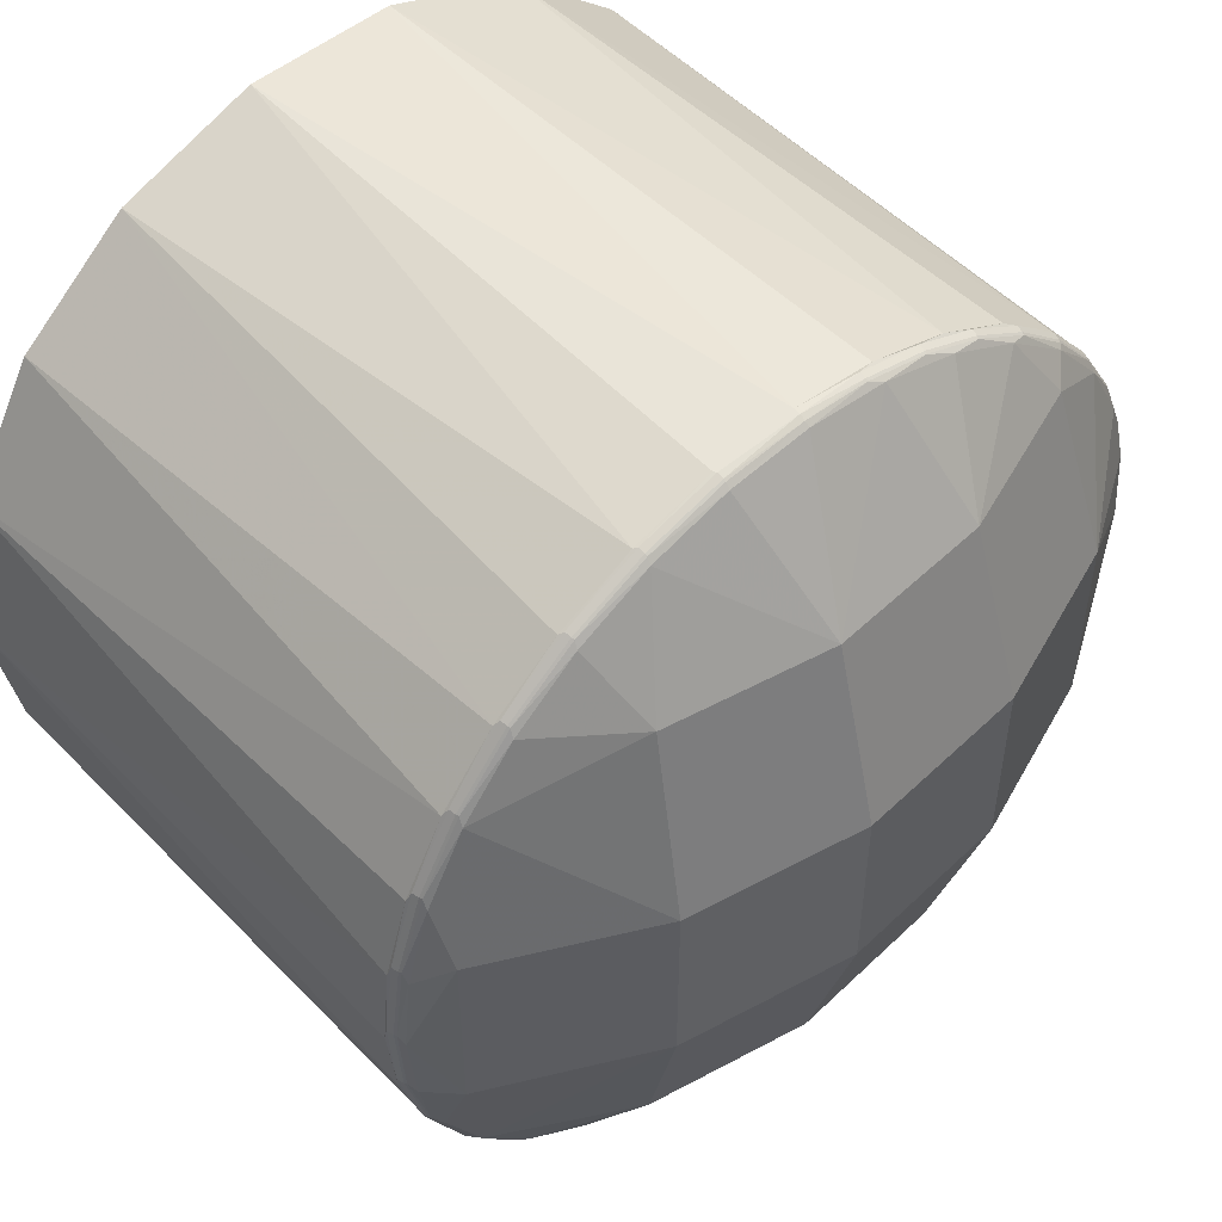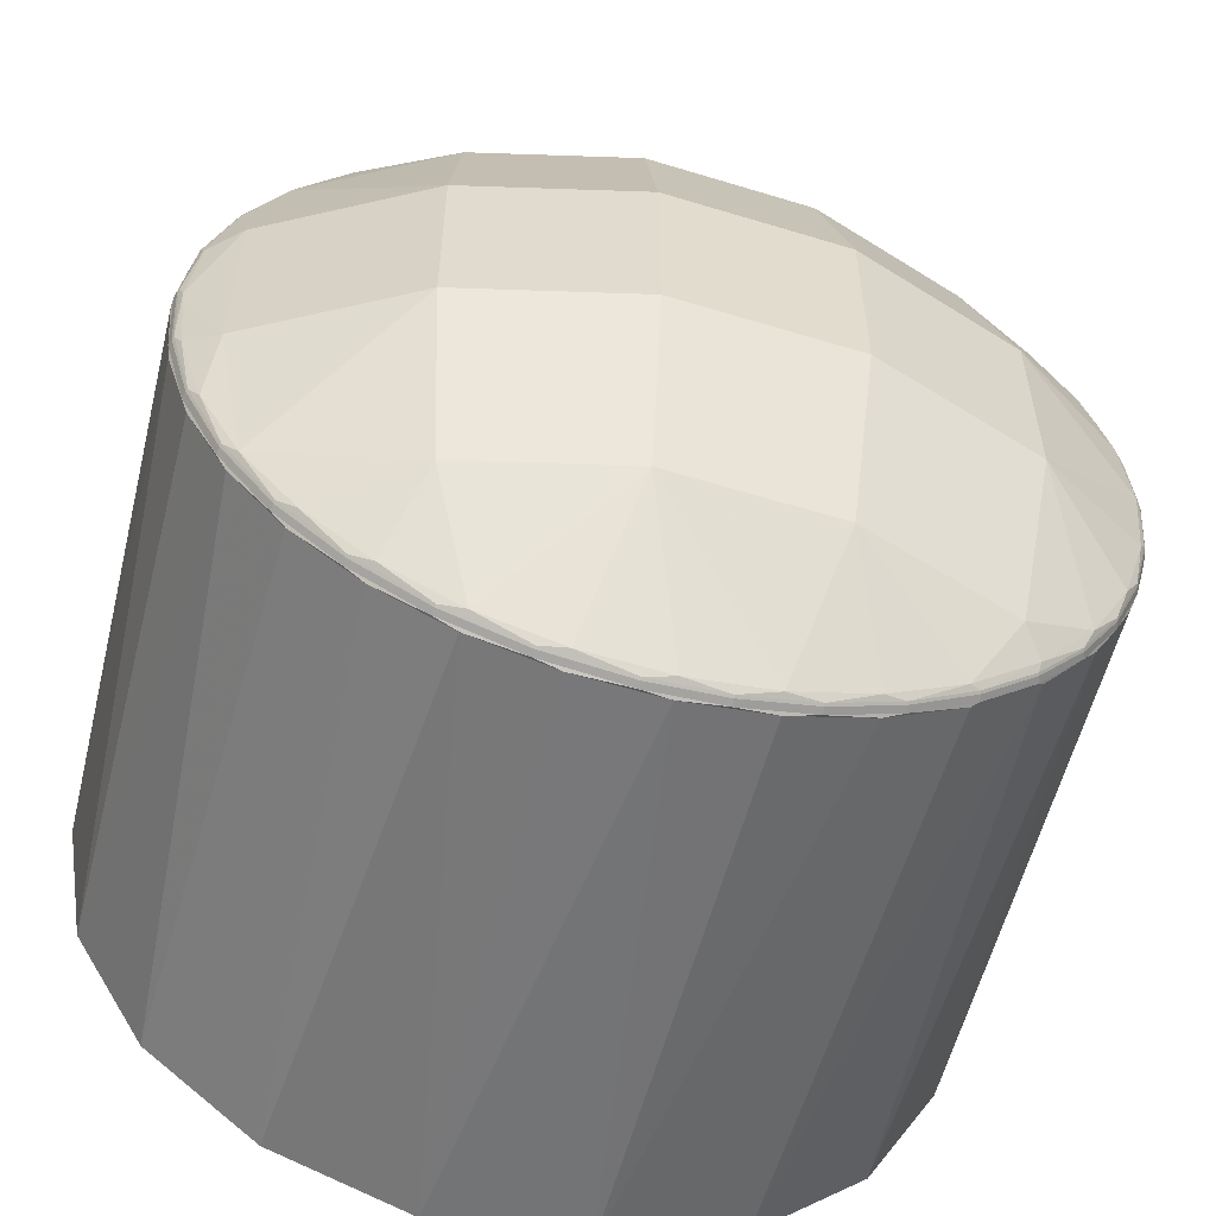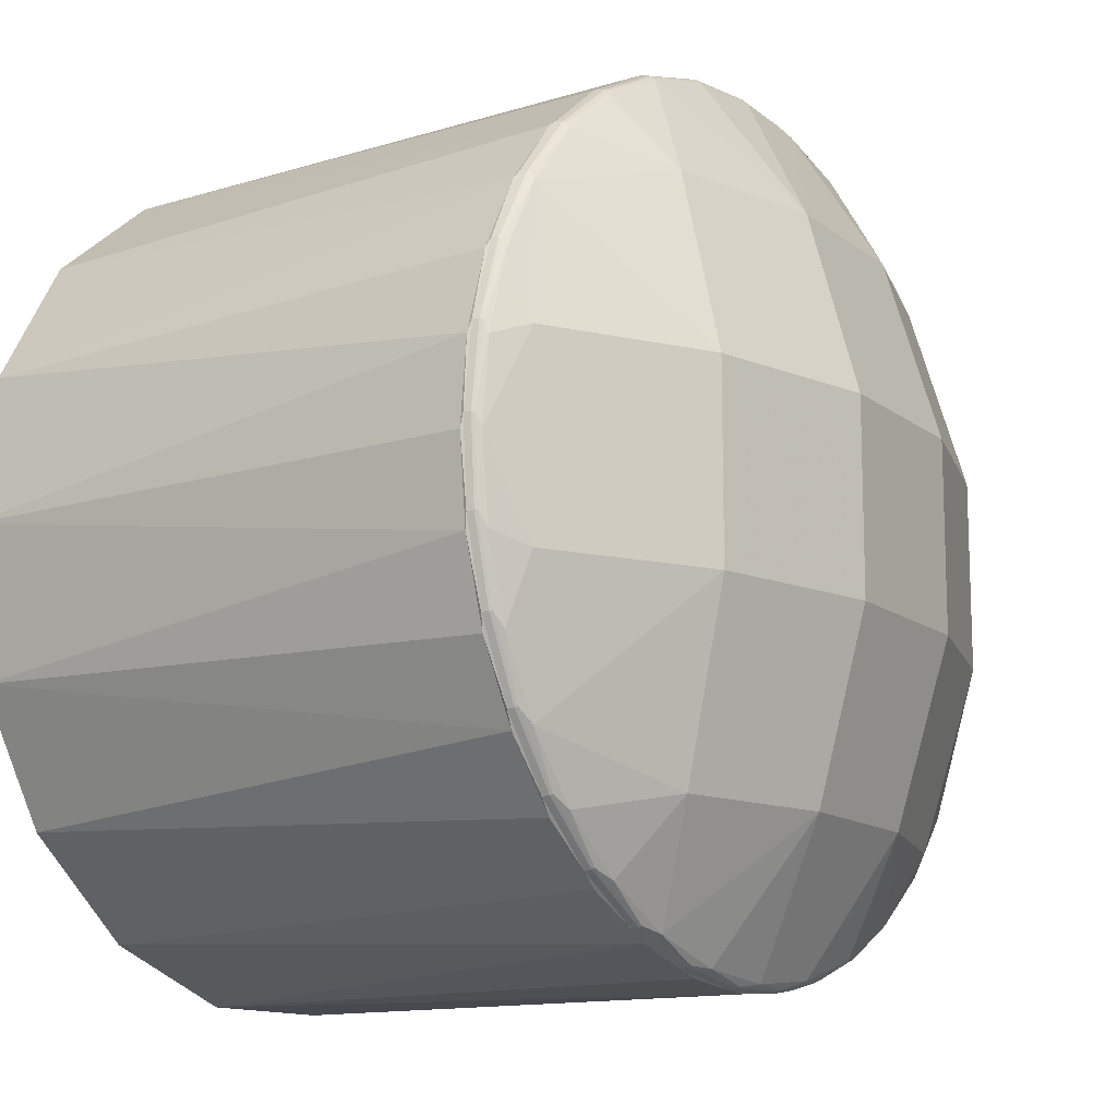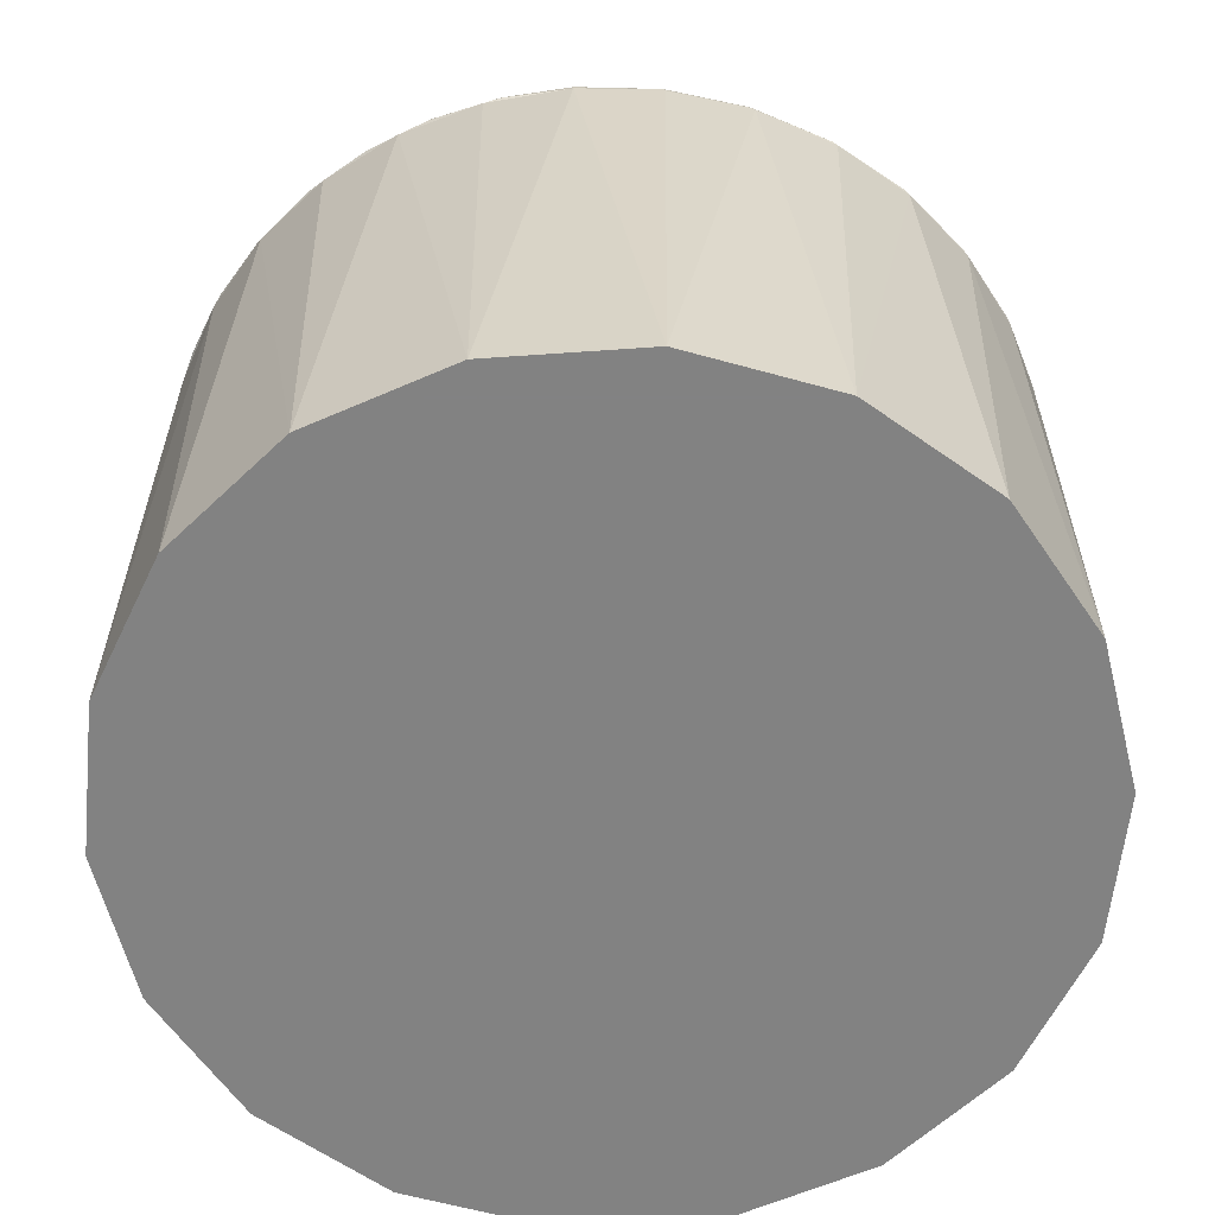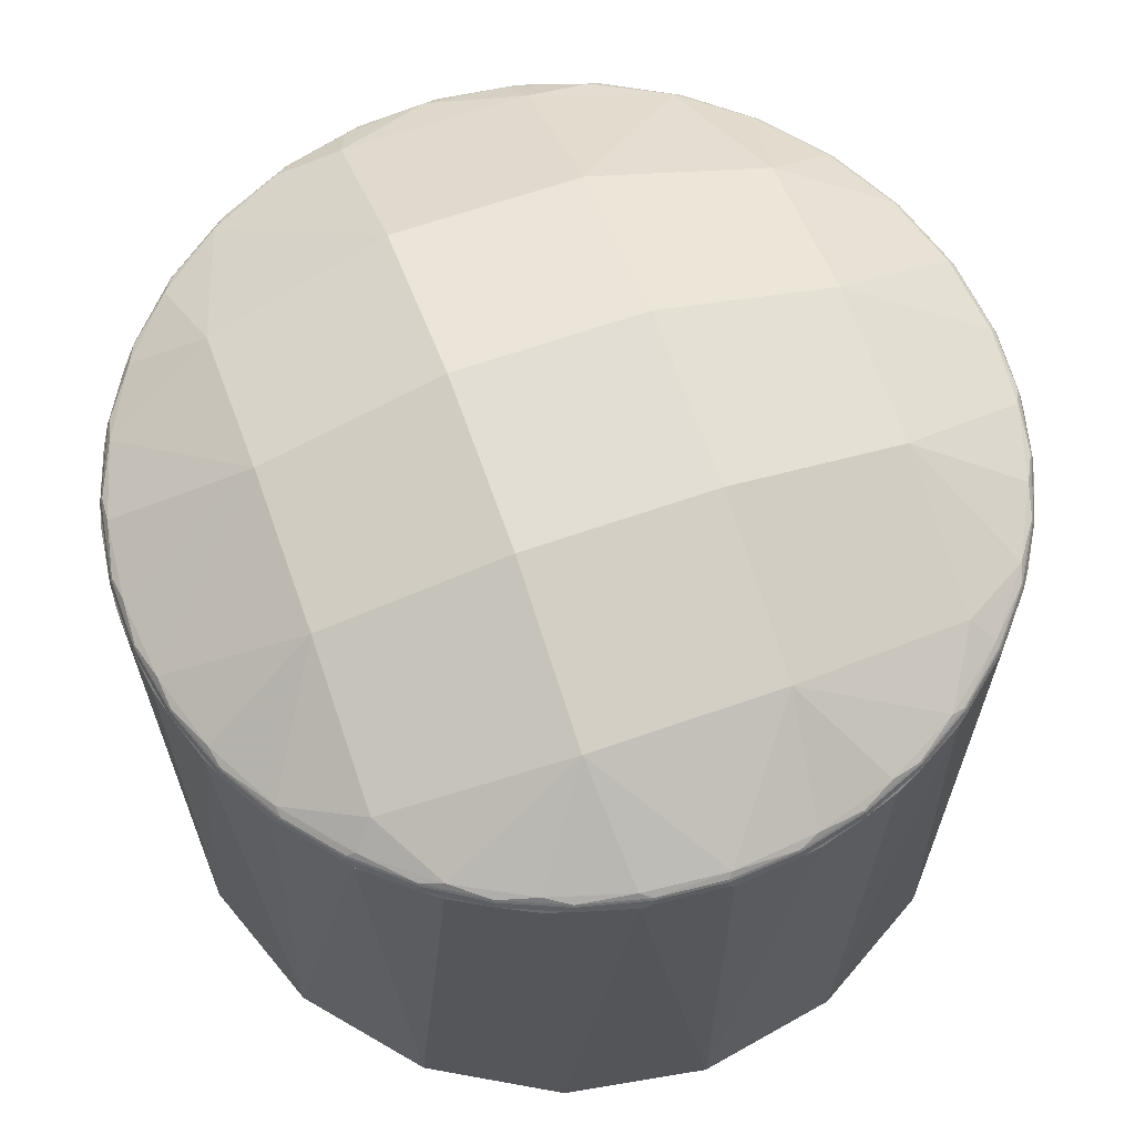
<metadata>
{"format":"obj","ext":"obj","renderer":"f3d","projection":"perspective","resolution":1024,"background":"white","views":[{"elev":51.0,"azim":137.9,"up":"+Z"},{"elev":-56.8,"azim":166.2,"up":"+Z"},{"elev":-13.0,"azim":125.2,"up":"+Z"},{"elev":-60.7,"azim":4.1,"up":"+Y"},{"elev":63.9,"azim":-109.6,"up":"+Y"}]}
</metadata>
<code>
g MeshBody7
v -0.35 0.07131 0.04416
v -0.35 0.07082 0.04461
v -0.35 0.07021 0.0449
v -0.35 0.06954 0.045
v -0.3412 0.06954 0.04414
v -0.3328 0.06954 0.04158
v -0.325 0.06954 0.03743
v -0.3181 0.06954 0.03183
v -0.3125 0.06954 0.025
v -0.3084 0.06954 0.01724
v -0.3058 0.06954 0.008803
v -0.305 0.06954 1.8e-05
v -0.3058 0.06954 -0.008757
v -0.3084 0.06954 -0.01721
v -0.3125 0.06954 -0.02498
v -0.3181 0.06954 -0.03181
v -0.3249 0.06954 -0.03741
v -0.3327 0.06954 -0.04158
v -0.3412 0.06954 -0.04414
v -0.35 0.06954 -0.045
v -0.3587 0.06954 -0.04414
v -0.3671 0.06954 -0.0416
v -0.3749 0.06954 -0.03745
v -0.3817 0.06954 -0.03187
v -0.3873 0.06954 -0.02506
v -0.3915 0.06954 -0.01727
v -0.3941 0.06954 -0.008826
v -0.395 0.06954 -5.6e-05
v -0.3941 0.06954 0.008731
v -0.3915 0.06954 0.01717
v -0.3874 0.06954 0.02493
v -0.3818 0.06954 0.03177
v -0.375 0.06954 0.03738
v -0.3672 0.06954 0.04155
v -0.3588 0.06954 0.04413
v -0.3586 0.07131 0.0433
v -0.3669 0.07131 0.04077
v -0.3745 0.07131 0.03668
v -0.3812 0.07131 0.03117
v -0.3867 0.07131 0.02447
v -0.3908 0.07131 0.01685
v -0.3933 0.07131 0.008567
v -0.3941 0.07131 -5.5e-05
v -0.3932 0.07131 -0.00866
v -0.3907 0.07131 -0.01695
v -0.3866 0.07131 -0.02459
v -0.3811 0.07131 -0.03127
v -0.3744 0.07131 -0.03675
v -0.3668 0.07131 -0.04082
v -0.3585 0.07131 -0.04332
v -0.35 0.07131 -0.04416
v -0.3413 0.07131 -0.04331
v -0.3331 0.07131 -0.0408
v -0.3254 0.07131 -0.03671
v -0.3187 0.07131 -0.03122
v -0.3132 0.07131 -0.02452
v -0.3091 0.07131 -0.01689
v -0.3066 0.07131 -0.008594
v -0.3058 0.07131 1.8e-05
v -0.3067 0.07131 0.008639
v -0.3092 0.07131 0.01692
v -0.3132 0.07131 0.02453
v -0.3187 0.07131 0.03123
v -0.3254 0.07131 0.03673
v -0.3331 0.07131 0.04081
v -0.3414 0.07131 0.04332
v -0.3755 0.07079 -0.03661
v -0.3757 0.06985 -0.03689
v -0.3939 0.07079 -0.007578
v -0.3943 0.06985 -0.007636
v -0.3863 0.07079 0.02592
v -0.3866 0.06985 0.02612
v -0.3414 0.06985 0.04416
v -0.3414 0.07053 0.04396
v -0.3415 0.07079 0.04382
v -0.3331 0.06985 0.0417
v -0.3332 0.07053 0.04152
v -0.3332 0.07079 0.04138
v -0.3254 0.06985 0.03771
v -0.3256 0.07053 0.03755
v -0.3256 0.07079 0.03742
v -0.3187 0.06985 0.03233
v -0.3188 0.07053 0.03218
v -0.3189 0.07079 0.03208
v -0.3131 0.06985 0.02574
v -0.3132 0.07053 0.02562
v -0.3134 0.07079 0.02554
v -0.3088 0.06985 0.01823
v -0.309 0.07053 0.01815
v -0.3092 0.07079 0.01809
v -0.3061 0.06985 0.01005
v -0.3063 0.07053 0.01001
v -0.3065 0.07079 0.009974
v -0.305 0.06985 0.001471
v -0.3052 0.07053 0.001465
v -0.3053 0.07079 0.001461
v -0.3055 0.06985 -0.007132
v -0.3057 0.07053 -0.007101
v -0.3059 0.07079 -0.007078
v -0.3077 0.06985 -0.01551
v -0.3079 0.07053 -0.01544
v -0.3081 0.07079 -0.01539
v -0.3115 0.06985 -0.02328
v -0.3116 0.07053 -0.02317
v -0.3118 0.07079 -0.0231
v -0.3166 0.06985 -0.03022
v -0.3168 0.07053 -0.03008
v -0.3169 0.07079 -0.02998
v -0.323 0.06985 -0.03602
v -0.3231 0.07053 -0.03586
v -0.3232 0.07079 -0.03574
v -0.3304 0.06985 -0.04051
v -0.3305 0.07053 -0.04033
v -0.3306 0.07079 -0.0402
v -0.3385 0.06985 -0.0435
v -0.3386 0.07053 -0.0433
v -0.3386 0.07079 -0.04316
v -0.347 0.06985 -0.04489
v -0.3471 0.07053 -0.04469
v -0.3471 0.07079 -0.04454
v -0.3546 0.06985 -0.04474
v -0.3546 0.07053 -0.04454
v -0.3546 0.07079 -0.04439
v -0.362 0.06985 -0.04333
v -0.362 0.07053 -0.04314
v -0.3619 0.07079 -0.043
v -0.3691 0.06985 -0.04069
v -0.369 0.07053 -0.04051
v -0.369 0.07079 -0.04038
v -0.3756 0.07053 -0.03673
v -0.3859 0.06985 -0.02707
v -0.3857 0.07053 -0.02695
v -0.3856 0.07079 -0.02686
v -0.3809 0.07079 -0.03214
v -0.381 0.07053 -0.03224
v -0.3812 0.06985 -0.03239
v -0.3897 0.06985 -0.02106
v -0.3895 0.07053 -0.02097
v -0.3894 0.07079 -0.0209
v -0.3925 0.06985 -0.01453
v -0.3923 0.07053 -0.01446
v -0.3922 0.07079 -0.01442
v -0.3941 0.07053 -0.007603
v -0.3944 0.06985 0.006529
v -0.3942 0.07053 0.006501
v -0.3941 0.07079 0.00648
v -0.3946 0.07079 -0.000561
v -0.3947 0.07053 -0.000562
v -0.3949 0.06985 -0.000565
v -0.3929 0.06985 0.01347
v -0.3927 0.07053 0.01341
v -0.3925 0.07079 0.01336
v -0.3902 0.06985 0.02004
v -0.39 0.07053 0.01995
v -0.3899 0.07079 0.01989
v -0.3864 0.07053 0.02601
v -0.3766 0.06985 0.03623
v -0.3765 0.07053 0.03607
v -0.3764 0.07079 0.03595
v -0.3817 0.07079 0.03133
v -0.3818 0.07053 0.03143
v -0.382 0.06985 0.03157
v -0.3706 0.06985 0.03997
v -0.3705 0.07053 0.0398
v -0.3704 0.07079 0.03967
v -0.364 0.06985 0.04272
v -0.3639 0.07053 0.04254
v -0.3639 0.07079 0.04239
v -0.3571 0.06985 0.04441
v -0.357 0.07053 0.04421
v -0.357 0.07079 0.04407
v -0.305 0.01 -0
v -0.3077 0.01 -0.01539
v -0.3155 0.01 -0.02892
v -0.3275 0.01 -0.03897
v -0.3421 0.01 -0.04432
v -0.3578 0.01 -0.04432
v -0.3725 0.01 -0.03897
v -0.3844 0.01 -0.02892
v -0.3922 0.01 -0.01539
v -0.395 0.01 -0
v -0.3922 0.01 0.01539
v -0.3844 0.01 0.02892
v -0.3725 0.01 0.03897
v -0.3578 0.01 0.04432
v -0.3421 0.01 0.04432
v -0.3275 0.01 0.03897
v -0.3155 0.01 0.02892
v -0.3077 0.01 0.01539
v -0.3629 0.07934 -0.02908
v -0.364 0.08484 -0.009962
v -0.364 0.08484 0.009962
v -0.3629 0.07934 0.02908
v -0.3456 0.08053 0.02908
v -0.3452 0.08613 0.009962
v -0.3452 0.08613 -0.009962
v -0.3456 0.08053 -0.02908
v -0.3286 0.077 0.02908
v -0.3267 0.08229 0.009962
v -0.3267 0.08229 -0.009962
v -0.3286 0.077 -0.02908
v -0.31 0.07361 0.009962
v -0.31 0.07361 -0.009962
v -0.3792 0.07354 -0.02908
v -0.3818 0.07852 -0.009962
v -0.3818 0.07852 0.009962
v -0.3792 0.07354 0.02908
f 1 2 66
f 66 2 75
f 66 75 78
f 78 75 74
f 78 74 77
f 77 74 73
f 77 73 76
f 76 73 5
f 76 5 6
f 75 2 74
f 74 2 3
f 74 3 73
f 73 3 4
f 73 4 5
f 76 6 79
f 79 6 7
f 79 7 82
f 82 7 8
f 82 8 85
f 85 8 9
f 85 9 88
f 88 9 10
f 88 10 91
f 91 10 11
f 91 11 94
f 94 11 12
f 94 12 97
f 97 12 13
f 97 13 100
f 100 13 14
f 100 14 103
f 103 14 15
f 103 15 106
f 106 15 16
f 106 16 109
f 109 16 17
f 109 17 112
f 112 17 18
f 112 18 115
f 115 18 19
f 115 19 118
f 118 19 20
f 118 20 121
f 121 20 21
f 121 21 124
f 124 21 22
f 124 22 127
f 127 22 23
f 127 23 68
f 68 23 24
f 68 24 136
f 136 24 131
f 136 131 132
f 132 131 138
f 132 138 139
f 139 138 142
f 139 142 45
f 45 142 44
f 44 142 69
f 44 69 43
f 43 69 147
f 43 147 146
f 146 147 148
f 146 148 145
f 145 148 149
f 145 149 144
f 144 149 28
f 144 28 29
f 24 25 131
f 131 25 137
f 131 137 138
f 138 137 141
f 138 141 142
f 142 141 69
f 25 26 137
f 137 26 140
f 137 140 141
f 141 140 143
f 141 143 69
f 69 143 147
f 26 27 140
f 140 27 70
f 140 70 143
f 143 70 148
f 143 148 147
f 27 28 70
f 70 28 149
f 70 149 148
f 144 29 150
f 150 29 30
f 150 30 153
f 153 30 31
f 153 31 72
f 72 31 32
f 72 32 162
f 162 32 157
f 162 157 158
f 158 157 164
f 158 164 165
f 165 164 168
f 165 168 37
f 37 168 36
f 36 168 171
f 36 171 1
f 1 171 2
f 2 171 170
f 2 170 3
f 3 170 169
f 3 169 4
f 4 169 35
f 35 169 166
f 35 166 34
f 34 166 163
f 34 163 33
f 33 163 157
f 33 157 32
f 37 38 165
f 165 38 159
f 165 159 158
f 158 159 161
f 158 161 162
f 162 161 72
f 38 39 159
f 159 39 160
f 159 160 161
f 161 160 156
f 161 156 72
f 72 156 153
f 160 39 71
f 71 39 40
f 71 40 155
f 155 40 41
f 155 41 152
f 152 41 42
f 152 42 146
f 146 42 43
f 45 46 139
f 139 46 133
f 139 133 132
f 132 133 135
f 132 135 136
f 136 135 68
f 46 47 133
f 133 47 134
f 133 134 135
f 135 134 130
f 135 130 68
f 68 130 127
f 134 47 67
f 67 47 48
f 67 48 129
f 129 48 49
f 129 49 126
f 126 49 50
f 126 50 123
f 123 50 51
f 123 51 120
f 120 51 52
f 120 52 117
f 117 52 53
f 117 53 114
f 114 53 54
f 114 54 111
f 111 54 55
f 111 55 108
f 108 55 56
f 108 56 105
f 105 56 57
f 105 57 102
f 102 57 58
f 102 58 99
f 99 58 59
f 99 59 96
f 96 59 60
f 96 60 93
f 93 60 61
f 93 61 90
f 90 61 62
f 90 62 87
f 87 62 63
f 87 63 84
f 84 63 64
f 84 64 81
f 81 64 65
f 81 65 78
f 78 65 66
f 81 78 77
f 77 76 80
f 80 76 79
f 80 79 83
f 83 79 82
f 83 82 86
f 86 82 85
f 86 85 89
f 89 85 88
f 89 88 92
f 92 88 91
f 92 91 95
f 95 91 94
f 95 94 98
f 98 94 97
f 98 97 101
f 101 97 100
f 101 100 104
f 104 100 103
f 104 103 107
f 107 103 106
f 107 106 110
f 110 106 109
f 110 109 113
f 113 109 112
f 113 112 116
f 116 112 115
f 116 115 119
f 119 115 118
f 119 118 122
f 122 118 121
f 122 121 125
f 125 121 124
f 125 124 128
f 128 124 127
f 128 127 130
f 84 81 80
f 80 81 77
f 84 80 83
f 87 84 83
f 87 83 86
f 90 87 86
f 90 86 89
f 93 90 89
f 93 89 92
f 96 93 92
f 96 92 95
f 99 96 95
f 99 95 98
f 102 99 98
f 102 98 101
f 105 102 101
f 105 101 104
f 108 105 104
f 108 104 107
f 111 108 107
f 111 107 110
f 114 111 110
f 114 110 113
f 117 114 113
f 117 113 116
f 120 117 116
f 120 116 119
f 123 120 119
f 123 119 122
f 126 123 122
f 126 122 125
f 129 126 125
f 129 125 128
f 67 129 128
f 67 128 130
f 134 67 130
f 152 146 145
f 145 144 151
f 151 144 150
f 151 150 154
f 154 150 153
f 154 153 156
f 155 152 151
f 151 152 145
f 155 151 154
f 71 155 154
f 71 154 156
f 160 71 156
f 157 163 164
f 164 163 167
f 164 167 168
f 168 167 171
f 163 166 167
f 167 166 170
f 167 170 171
f 169 170 166
f 173 13 172
f 172 13 12
f 172 12 11
f 174 15 173
f 173 15 14
f 173 14 13
f 15 174 16
f 16 174 175
f 16 175 17
f 17 175 18
f 18 175 176
f 18 176 19
f 19 176 20
f 20 176 177
f 20 177 21
f 21 177 22
f 22 177 178
f 22 178 23
f 23 178 24
f 24 178 179
f 24 179 25
f 25 179 180
f 25 180 26
f 26 180 27
f 27 180 181
f 27 181 28
f 28 181 29
f 29 181 182
f 29 182 30
f 30 182 31
f 31 182 183
f 31 183 32
f 32 183 184
f 32 184 33
f 33 184 34
f 34 184 185
f 34 185 35
f 35 185 4
f 4 185 186
f 4 186 5
f 5 186 6
f 6 186 187
f 6 187 7
f 7 187 8
f 8 187 188
f 8 188 9
f 9 188 189
f 9 189 10
f 10 189 11
f 11 189 172
f 36 1 194
f 194 1 66
f 194 66 65
f 194 65 198
f 198 65 64
f 198 64 63
f 63 62 198
f 198 62 199
f 198 199 194
f 194 199 195
f 194 195 193
f 193 195 192
f 193 192 207
f 207 192 206
f 207 206 40
f 40 206 41
f 41 206 42
f 42 206 43
f 43 206 205
f 43 205 44
f 44 205 45
f 45 205 46
f 46 205 204
f 46 204 47
f 47 204 48
f 48 204 190
f 48 190 49
f 49 190 50
f 50 190 197
f 50 197 51
f 51 197 52
f 52 197 53
f 53 197 201
f 53 201 54
f 54 201 55
f 55 201 56
f 56 201 200
f 56 200 203
f 203 200 199
f 203 199 202
f 202 199 62
f 202 62 61
f 61 60 202
f 202 60 59
f 202 59 203
f 203 59 58
f 203 58 57
f 57 56 203
f 40 39 207
f 207 39 38
f 207 38 193
f 193 38 37
f 193 37 36
f 193 36 194
f 190 191 197
f 197 191 196
f 197 196 201
f 201 196 200
f 192 195 196
f 196 191 192
f 195 199 200
f 200 196 195
f 204 205 190
f 190 205 191
f 205 206 191
f 191 206 192
f 189 182 172
f 172 182 181
f 172 181 173
f 173 181 180
f 173 180 174
f 174 180 179
f 174 179 175
f 175 179 178
f 175 178 176
f 176 178 177
f 182 189 183
f 183 189 188
f 183 188 184
f 184 188 187
f 184 187 185
f 185 187 186

</code>
